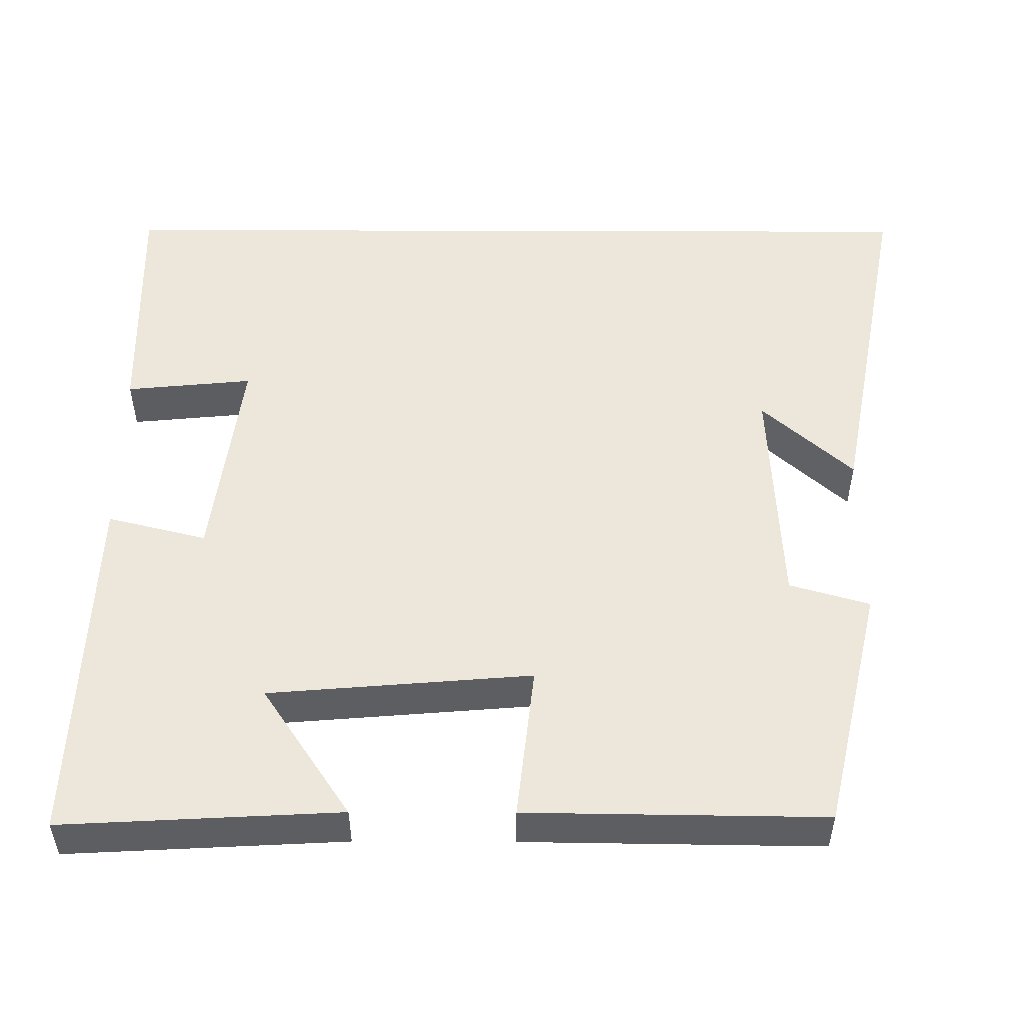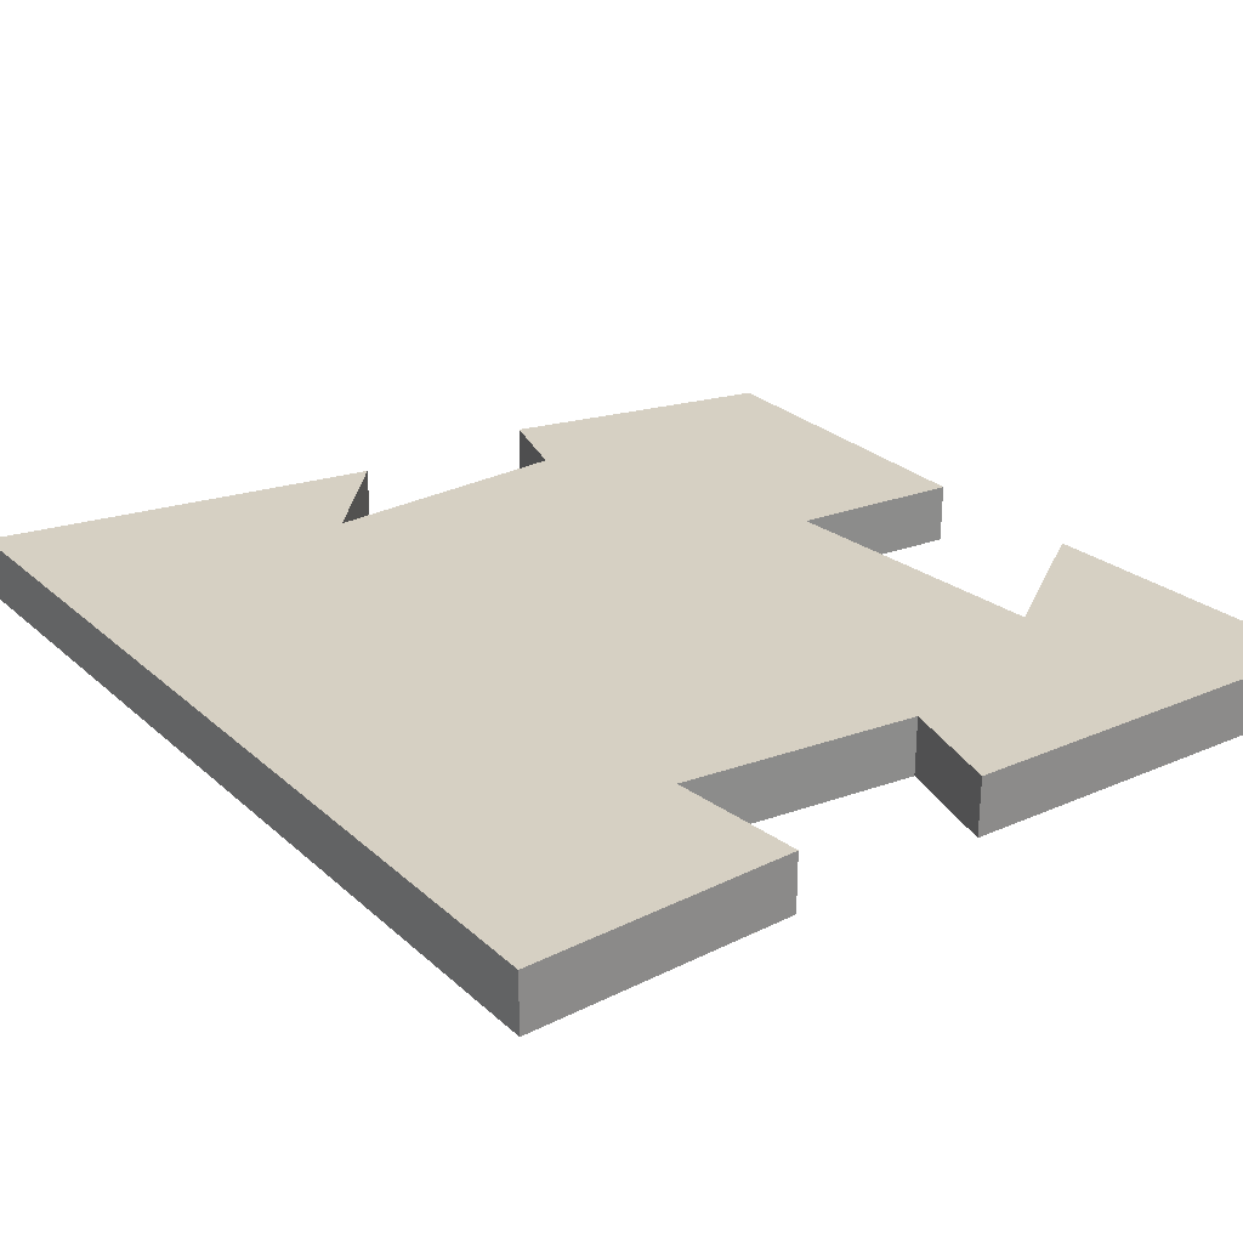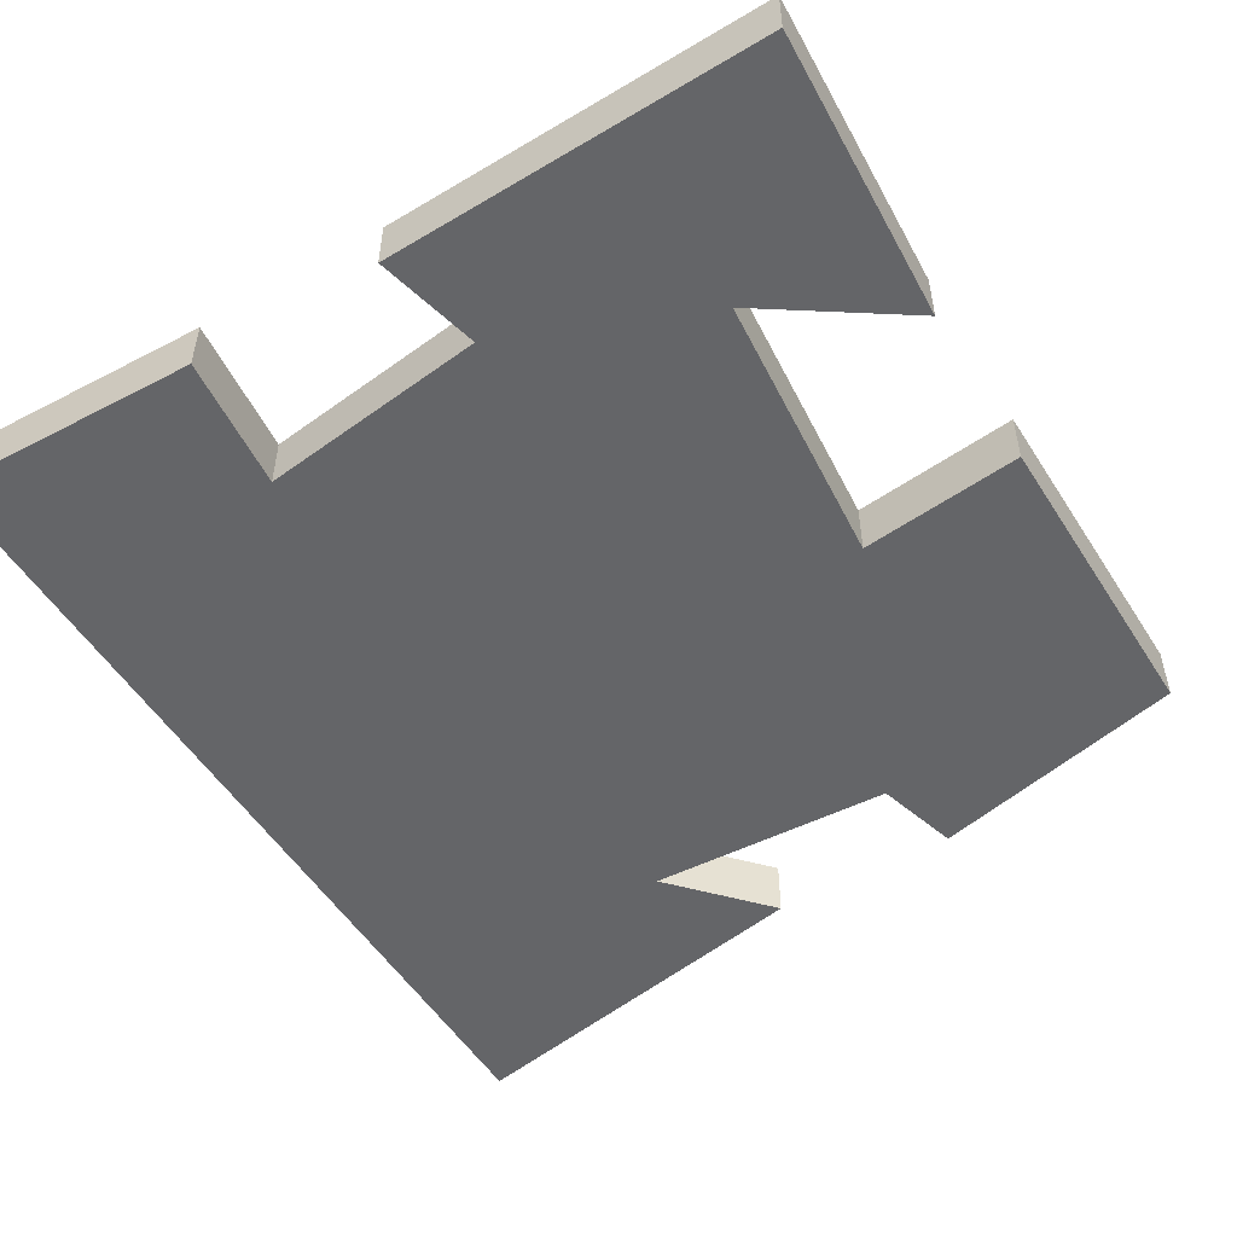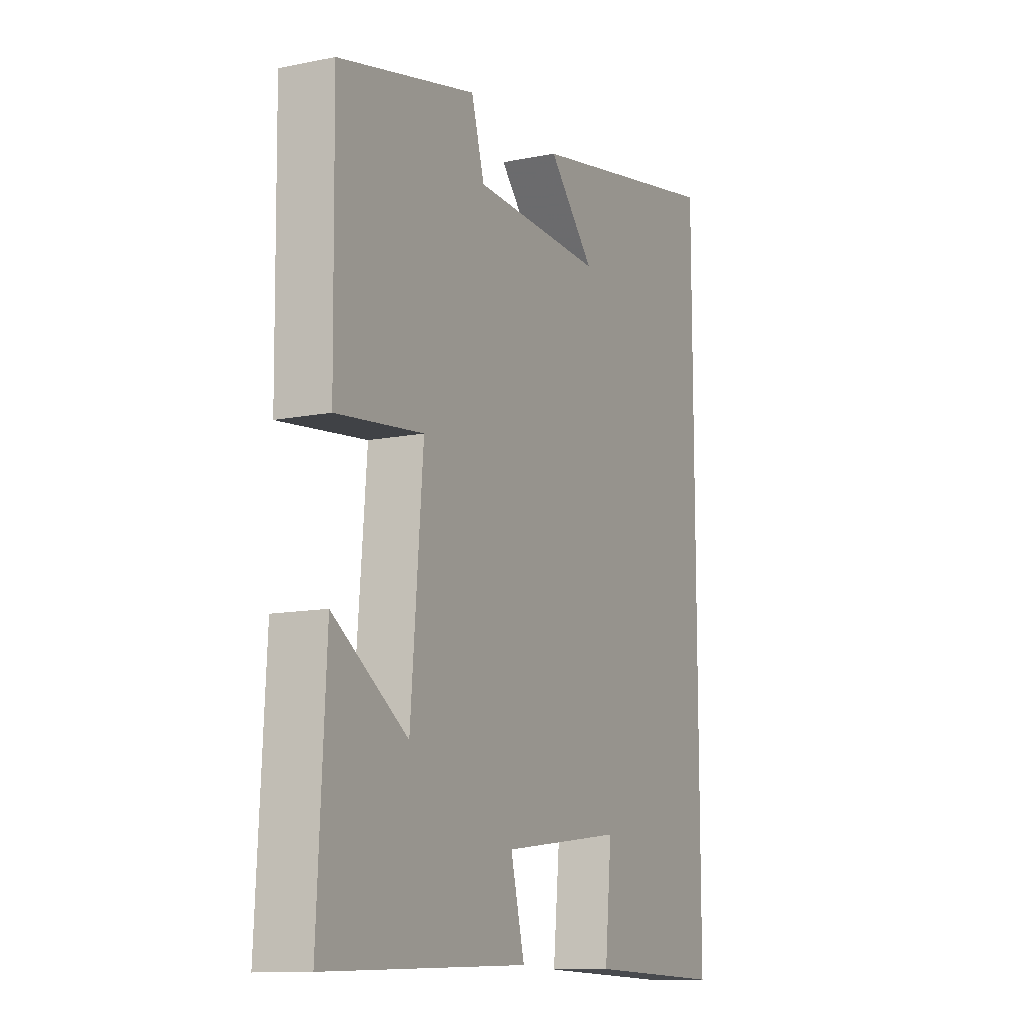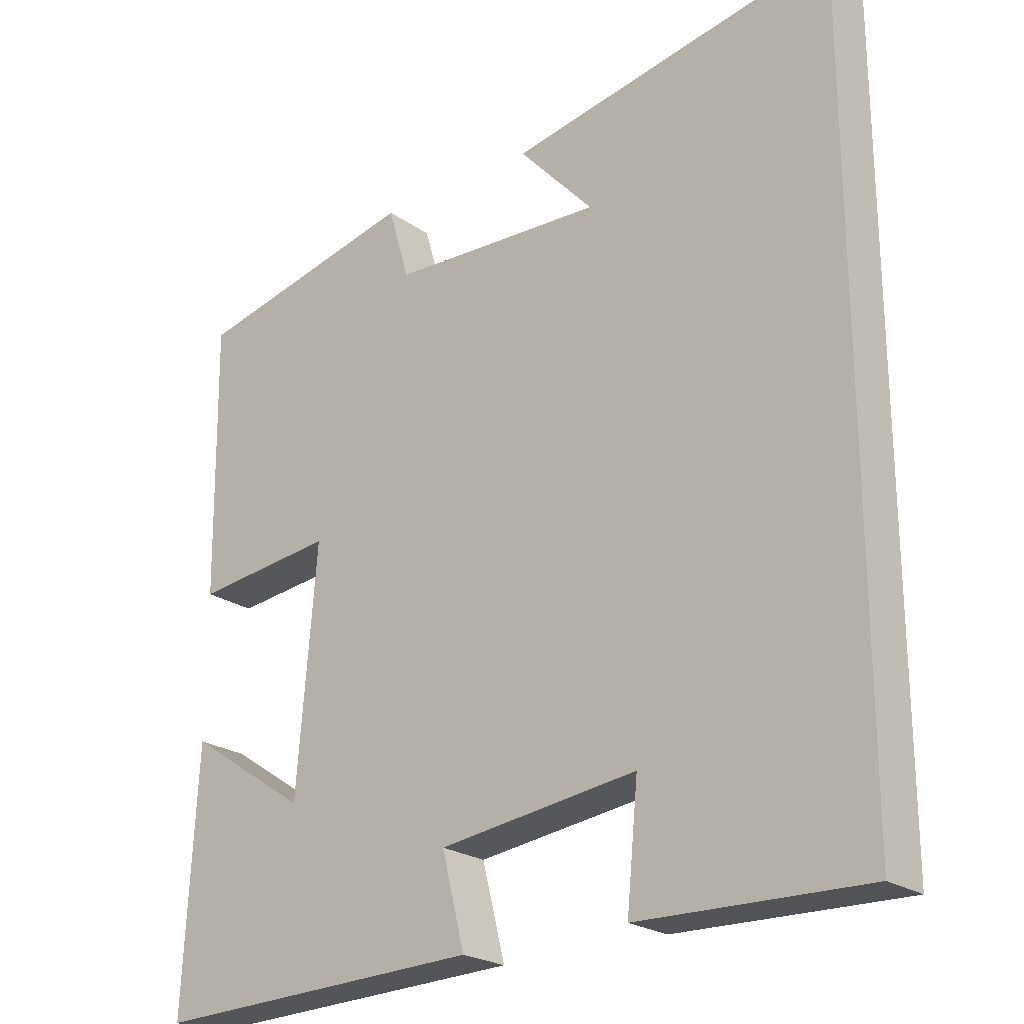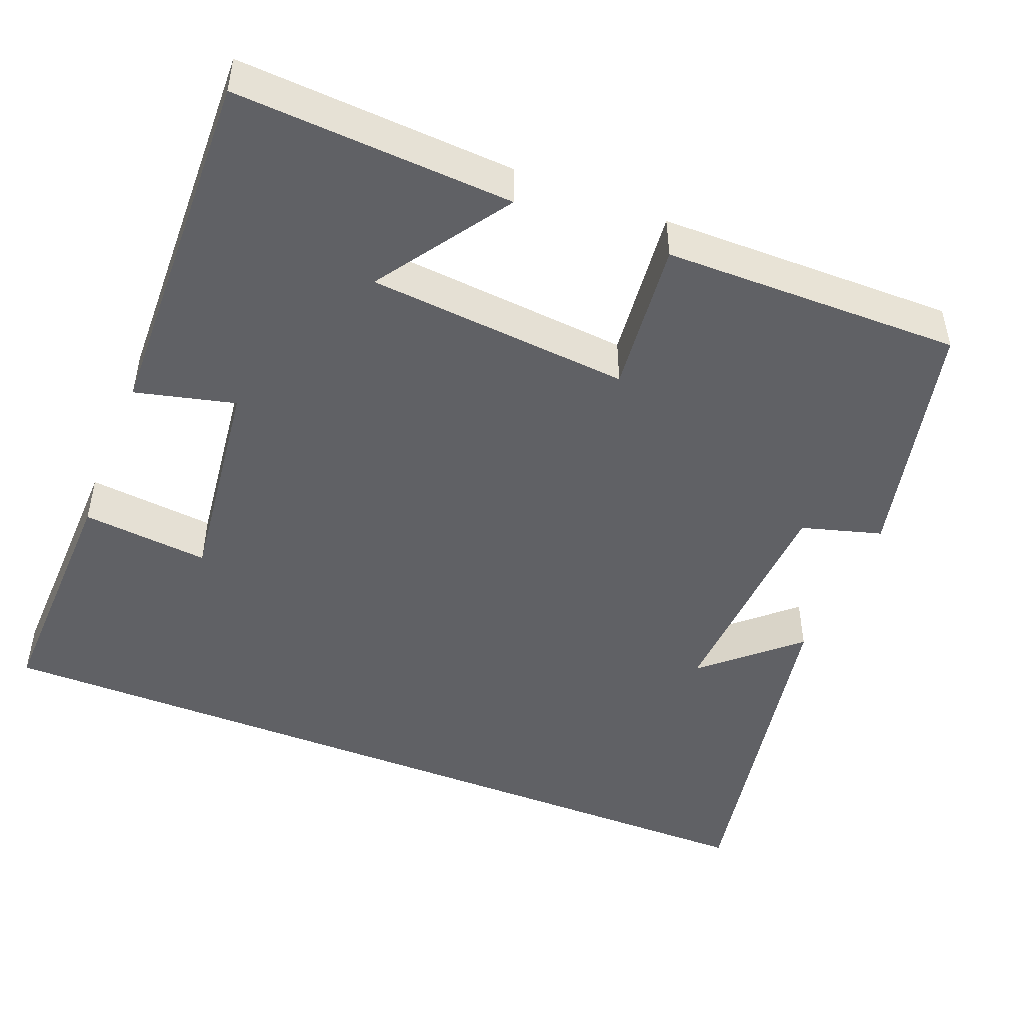
<metadata>
{"format":"obj","ext":"obj","renderer":"f3d","projection":"perspective","resolution":1024,"background":"white","views":[{"elev":51.4,"azim":-89.8,"up":"+Y"},{"elev":26.5,"azim":143.7,"up":"+Y"},{"elev":-51.5,"azim":-149.1,"up":"+Y"},{"elev":-11.9,"azim":-64.1,"up":"+Z"},{"elev":-23.1,"azim":40.4,"up":"+Z"},{"elev":-47.5,"azim":-111.9,"up":"+Y"}]}
</metadata>
<code>
v -0.505 0.07 0.426
v -0.188 0.07 0.5
v -0.158 0.07 0.397
v 0.144 0.07 0.383
v 0.038 0.07 0.5
v 0.5 0.07 0.588
v 0.5 0.07 -0.508
v 0.181 0.07 -0.5
v 0.197 0.07 -0.336
v -0.083 0.07 -0.372
v -0.051 0.07 -0.5
v -0.519 0.07 -0.516
v -0.5 0.07 -0.159
v -0.329 0.07 -0.273
v -0.301 0.07 0.065
v -0.5 0.07 0.043
v -0.505 0 0.426
v -0.188 0 0.5
v -0.158 0 0.397
v 0.144 0 0.383
v 0.038 0 0.5
v 0.5 0 0.588
v 0.5 0 -0.508
v 0.181 0 -0.5
v 0.197 0 -0.336
v -0.083 0 -0.372
v -0.051 0 -0.5
v -0.519 0 -0.516
v -0.5 0 -0.159
v -0.329 0 -0.273
v -0.301 0 0.065
v -0.5 0 0.043
f 1 2 3
f 16 1 3
f 15 16 3
f 14 15 3 4
f 11 12 13 14
f 10 11 14
f 9 10 14 4
f 6 7 8 9
f 6 9 4
f 4 5 6
f 19 18 17
f 19 17 32
f 19 32 31
f 20 19 31 30
f 30 29 28 27
f 30 27 26
f 20 30 26 25
f 25 24 23 22
f 20 25 22
f 22 21 20
f 1 17 18 2
f 2 18 19 3
f 3 19 20 4
f 4 20 21 5
f 5 21 22 6
f 6 22 23 7
f 7 23 24 8
f 8 24 25 9
f 9 25 26 10
f 10 26 27 11
f 11 27 28 12
f 12 28 29 13
f 13 29 30 14
f 14 30 31 15
f 15 31 32 16
f 16 32 17 1

</code>
